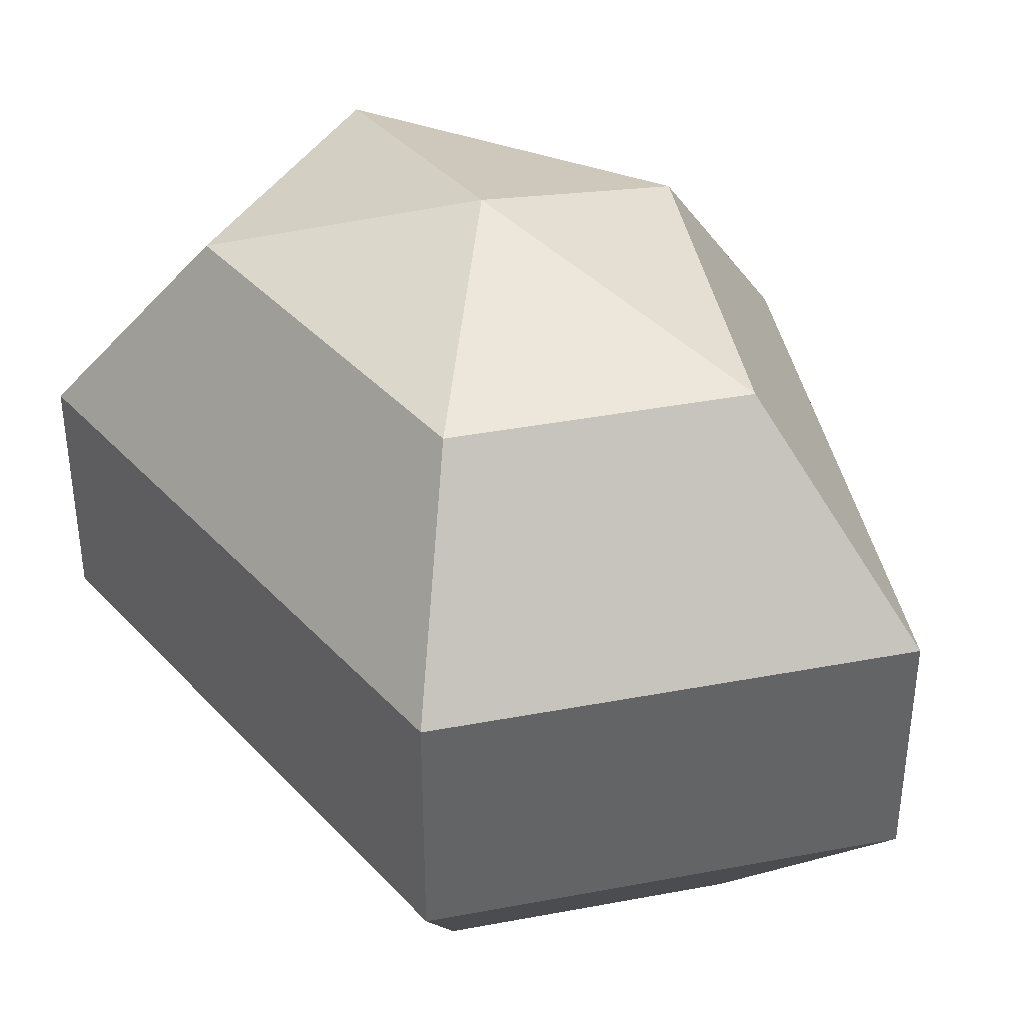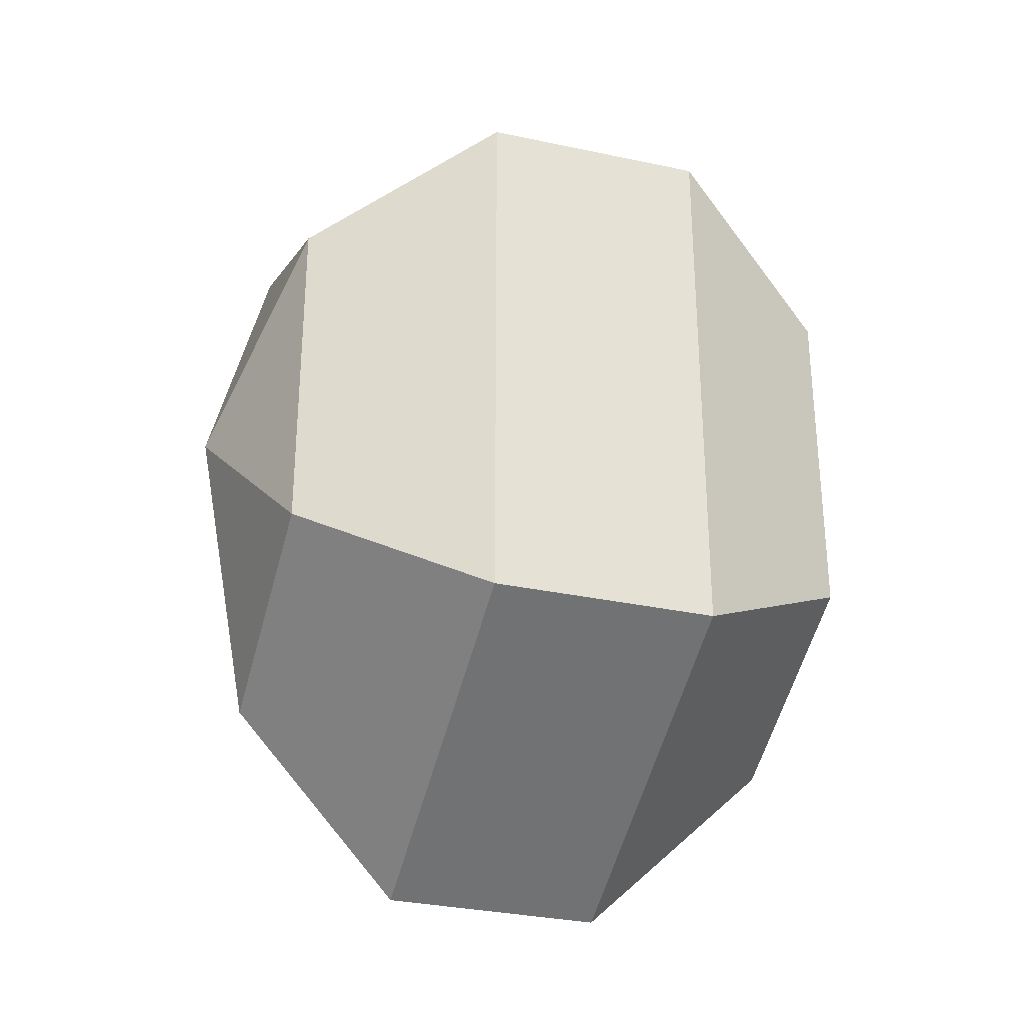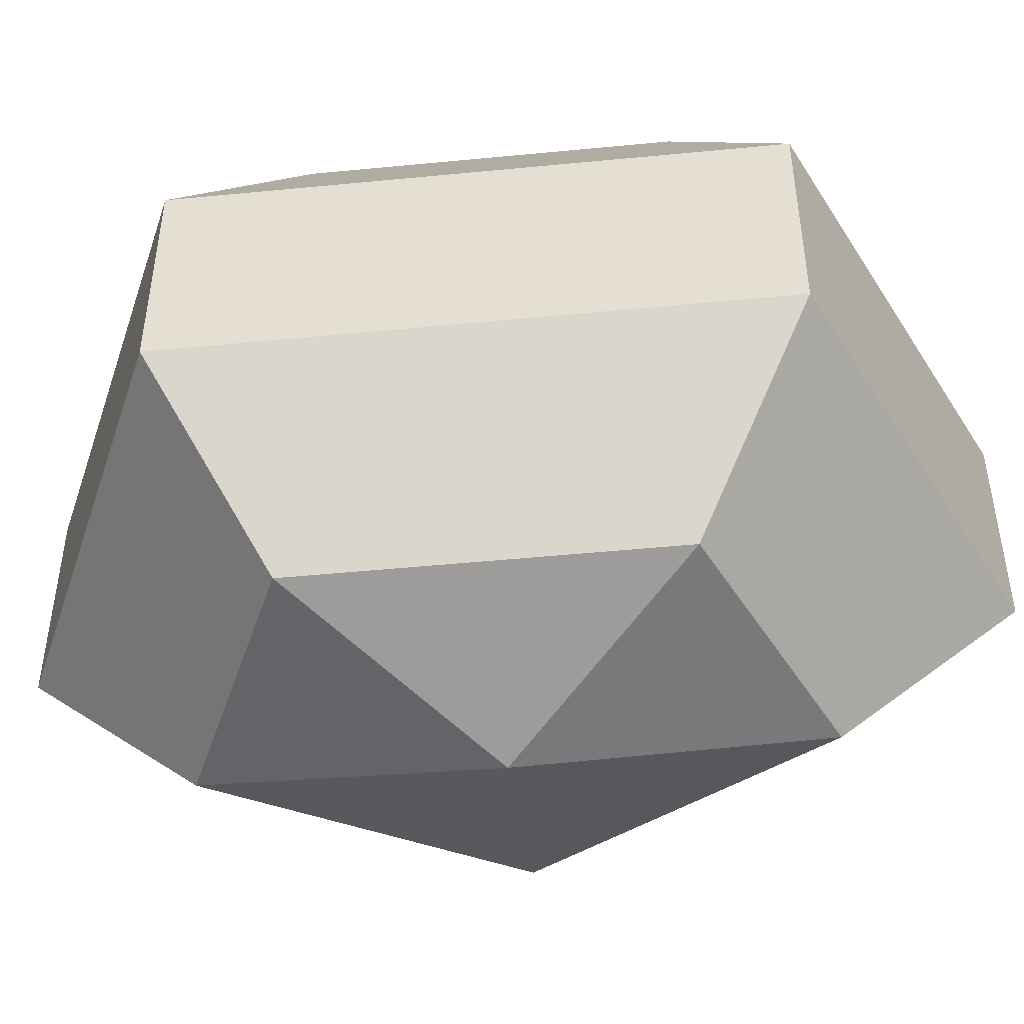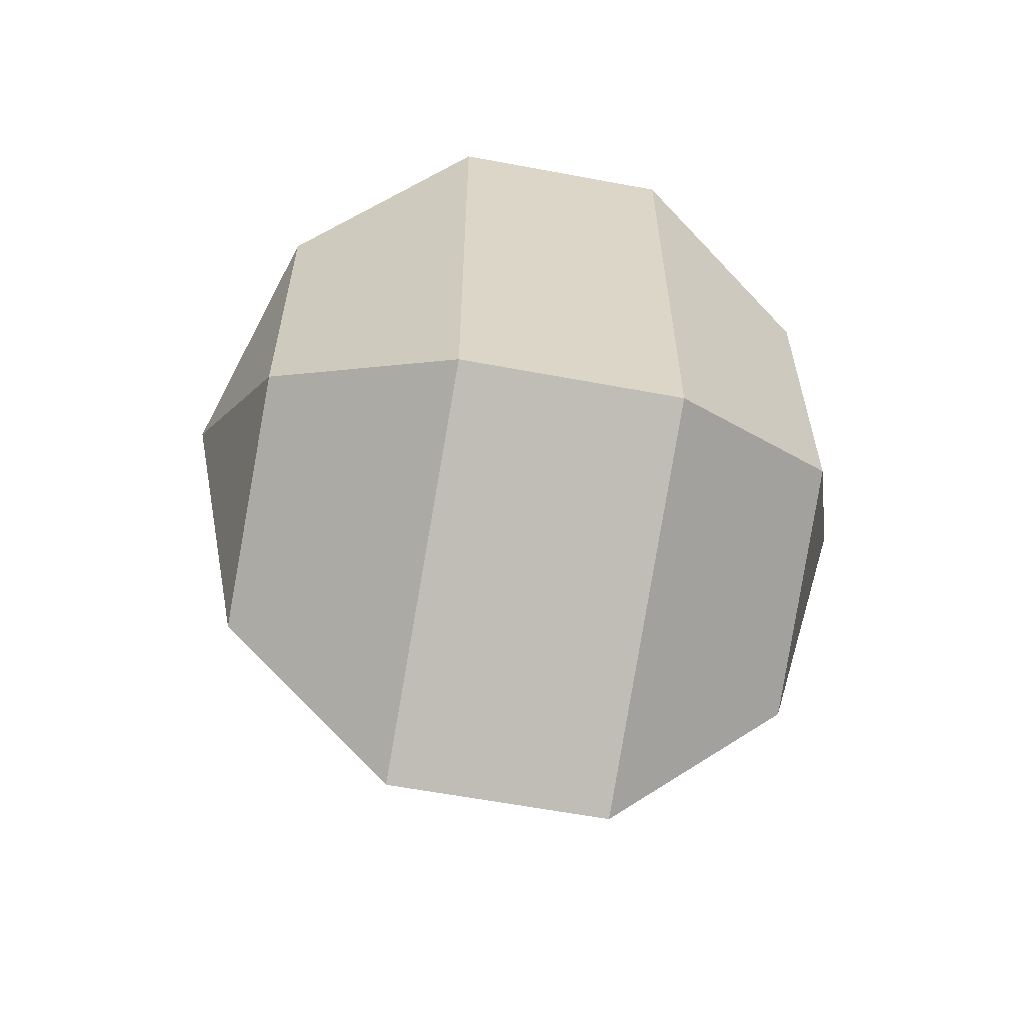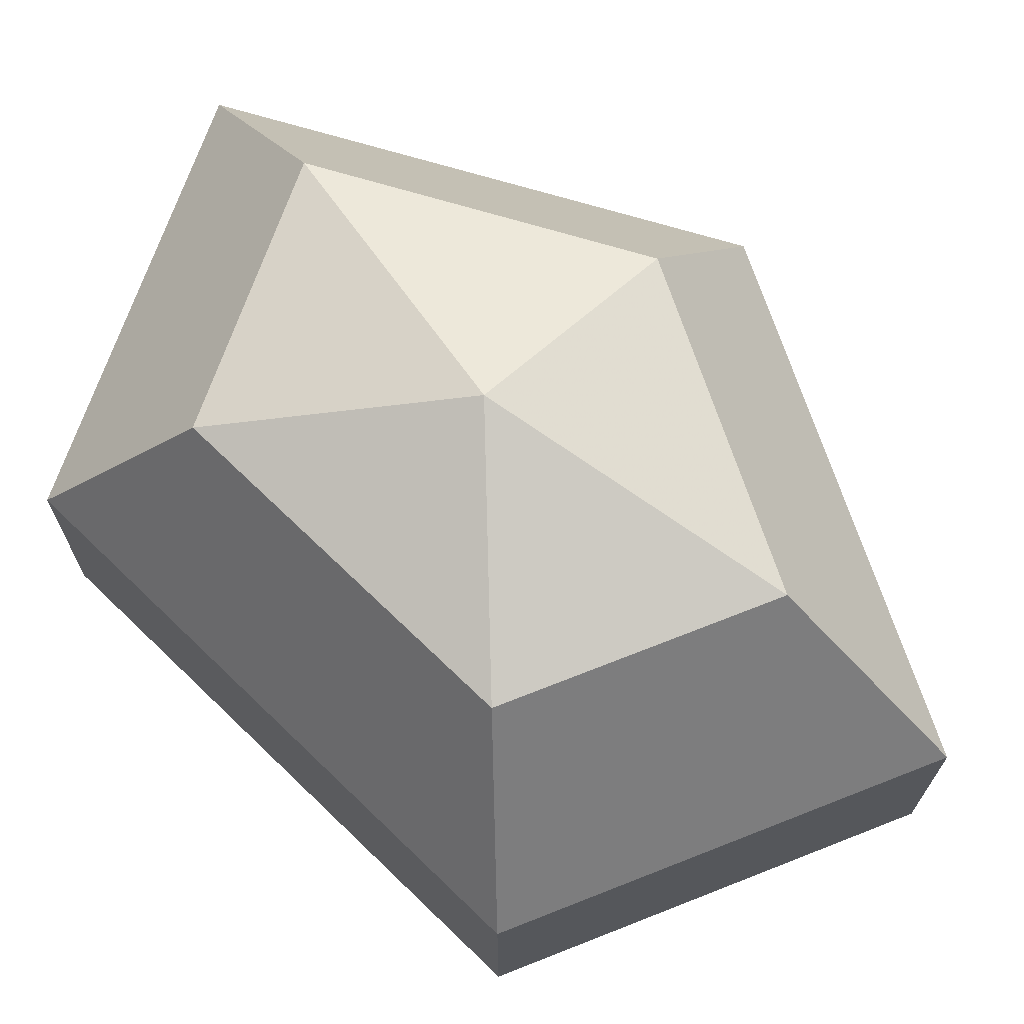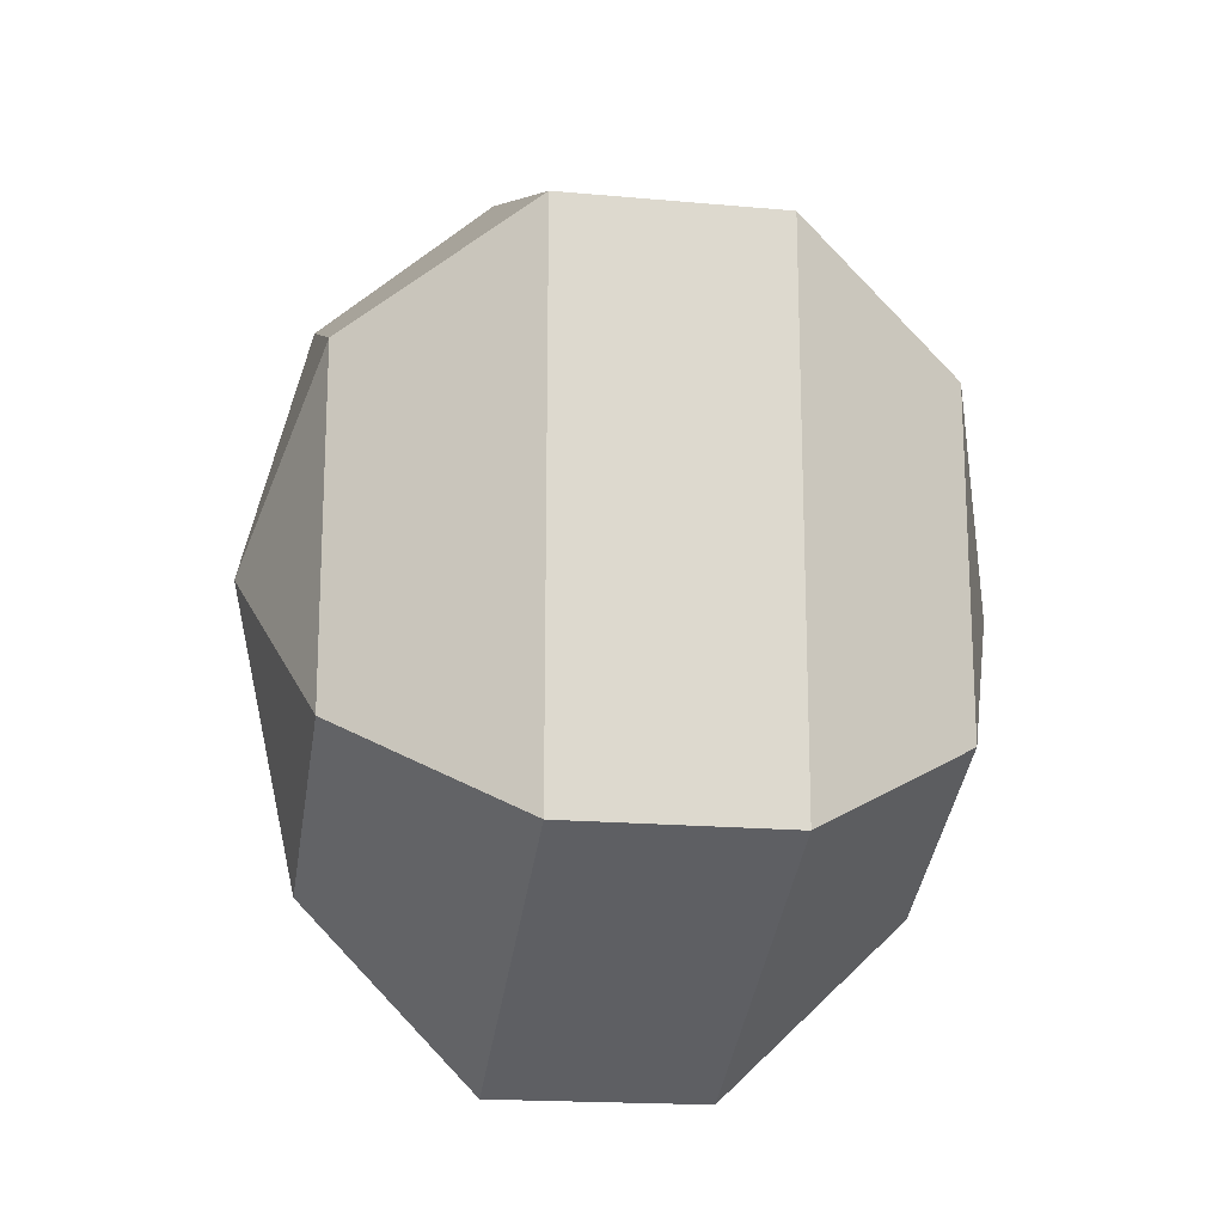
<metadata>
{"format":"obj","ext":"obj","renderer":"f3d","projection":"perspective","resolution":1024,"background":"white","views":[{"elev":39.4,"azim":142.3,"up":"+Z"},{"elev":-31.6,"azim":73.1,"up":"+Y"},{"elev":-48.7,"azim":96.2,"up":"+Z"},{"elev":-60.9,"azim":79.2,"up":"+Y"},{"elev":71.0,"azim":134.0,"up":"+Z"},{"elev":-18.0,"azim":79.9,"up":"+Y"}]}
</metadata>
<code>
v 181 62 179.5
v 181 62 179.5
v 181 62 179.5
v 181 62 179.5
v 181 62 179.5
v 181 62 179.5
v 177.2 62 180.7
v 179.8 56.91 180.7
v 184.1 58.86 180.7
v 184.1 65.14 180.7
v 179.8 67.09 180.7
v 177.2 62 180.7
v 174.8 62 184
v 179.1 53.77 184
v 186 56.91 184
v 186 67.09 184
v 179.1 70.23 184
v 174.8 62 184
v 174.8 62 188
v 179.1 53.77 188
v 186 56.91 188
v 186 67.09 188
v 179.1 70.23 188
v 174.8 62 188
v 177.2 62 191.3
v 179.8 56.91 191.3
v 184.1 58.86 191.3
v 184.1 65.14 191.3
v 179.8 67.09 191.3
v 177.2 62 191.3
v 181 62 192.5
v 181 62 192.5
v 181 62 192.5
v 181 62 192.5
v 181 62 192.5
v 181 62 192.5
g foo
f 8 7 1
f 9 8 2
f 10 9 3
f 11 10 4
f 12 11 5
f 14 13 7
f 15 14 8
f 16 15 9
f 17 16 10
f 18 17 11
f 20 19 13
f 21 20 14
f 22 21 15
f 23 22 16
f 24 23 17
f 26 25 19
f 27 26 20
f 28 27 21
f 29 28 22
f 30 29 23
f 32 31 25
f 33 32 26
f 34 33 27
f 35 34 28
f 36 35 29
f 2 8 1
f 3 9 2
f 4 10 3
f 5 11 4
f 6 12 5
f 8 14 7
f 9 15 8
f 10 16 9
f 11 17 10
f 12 18 11
f 14 20 13
f 15 21 14
f 16 22 15
f 17 23 16
f 18 24 17
f 20 26 19
f 21 27 20
f 22 28 21
f 23 29 22
f 24 30 23
f 26 32 25
f 27 33 26
f 28 34 27
f 29 35 28
f 30 36 29
g

</code>
